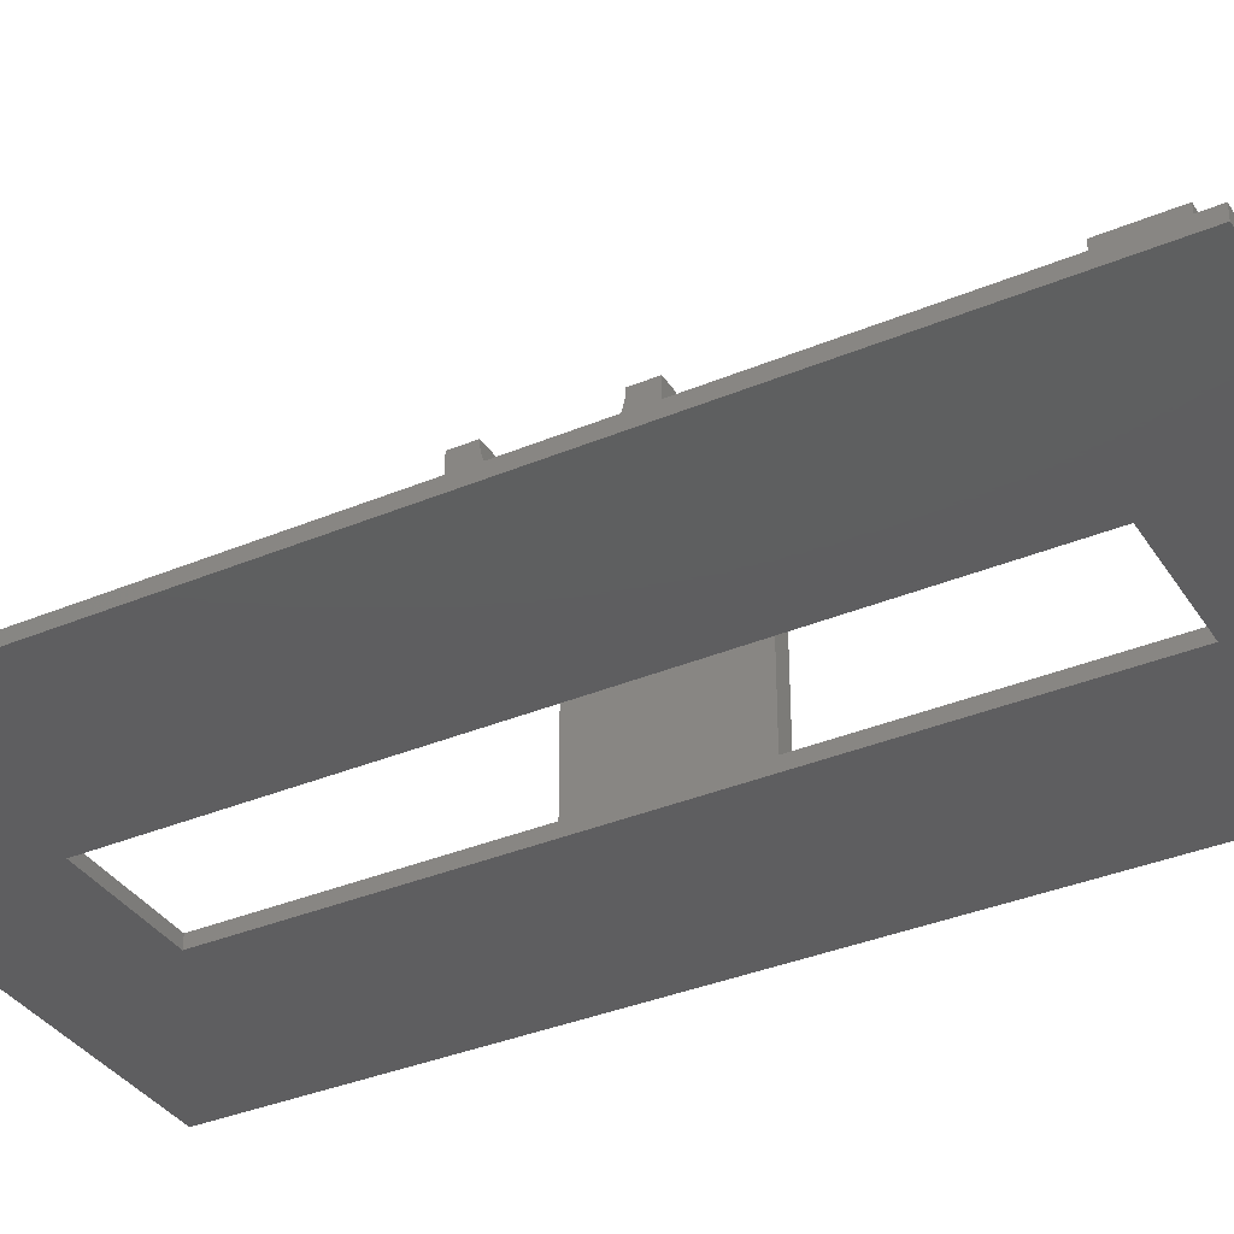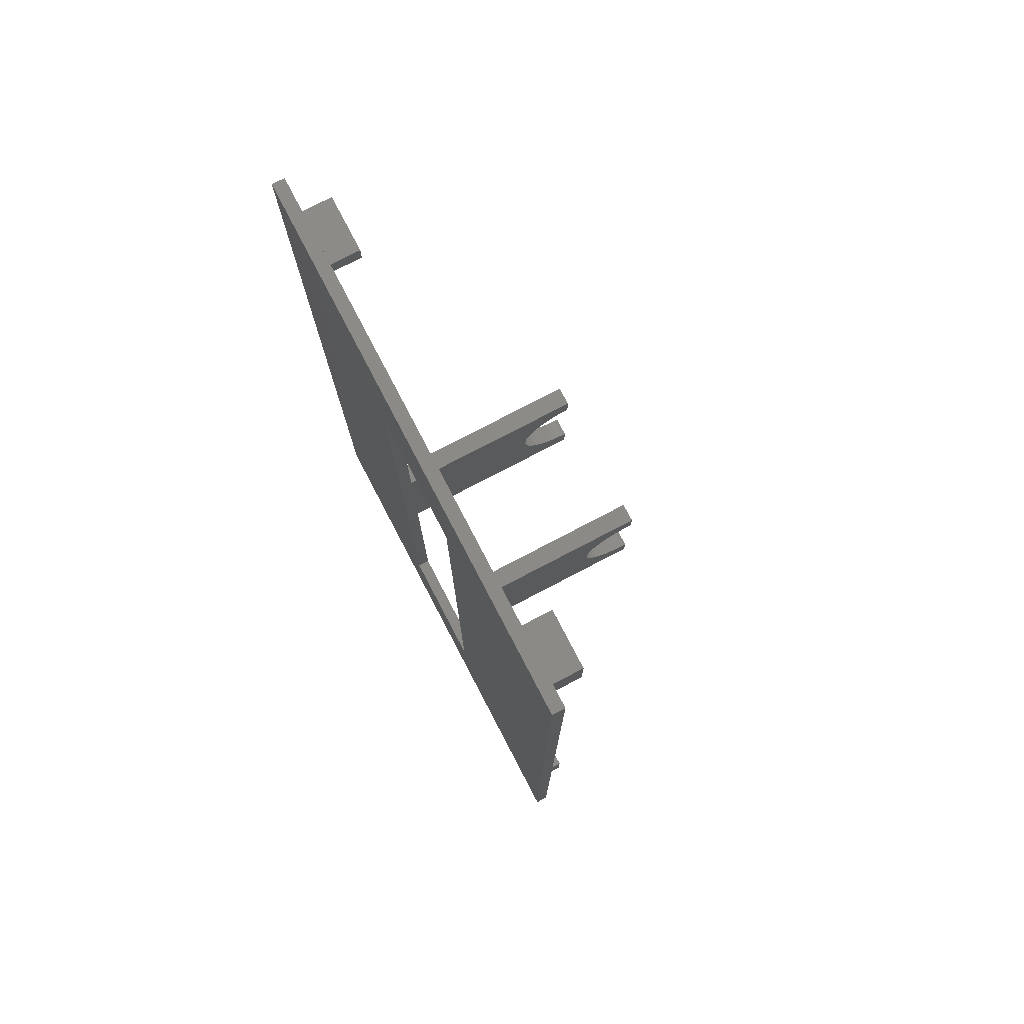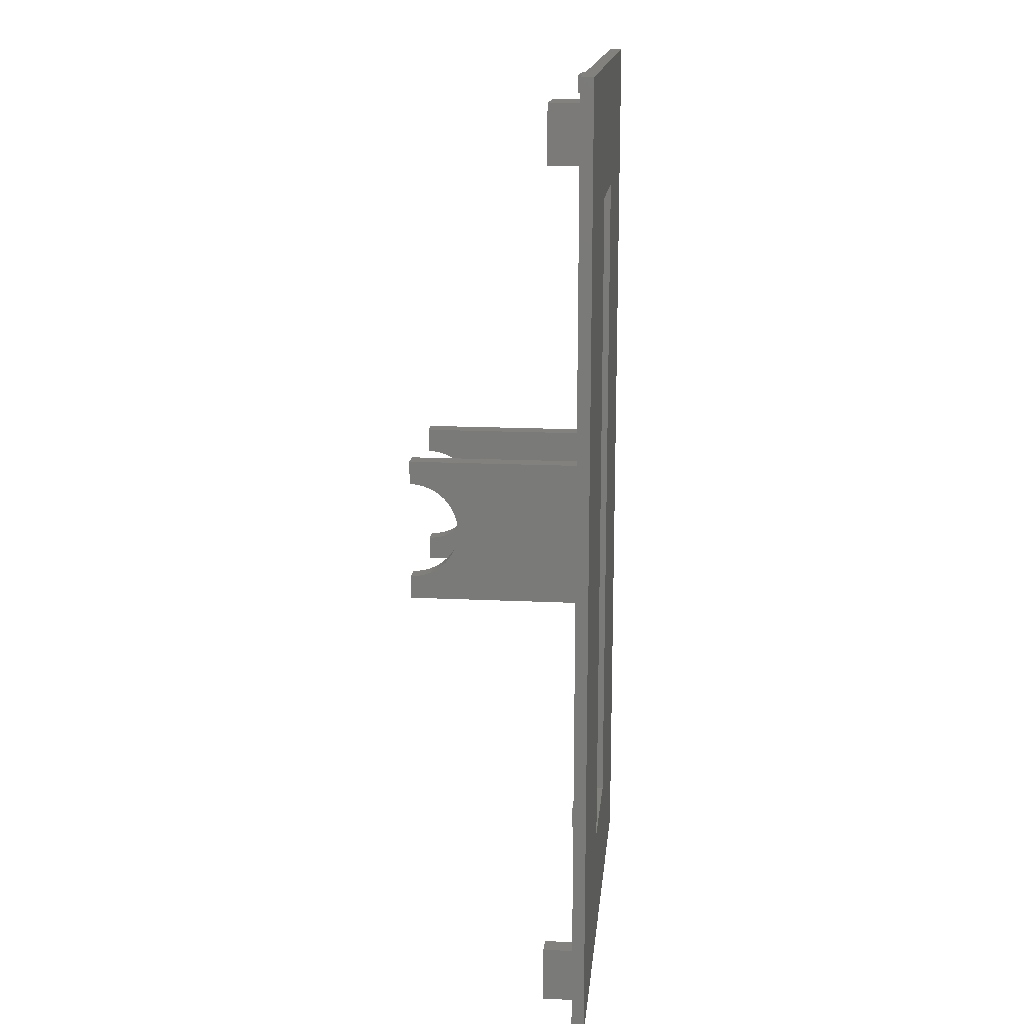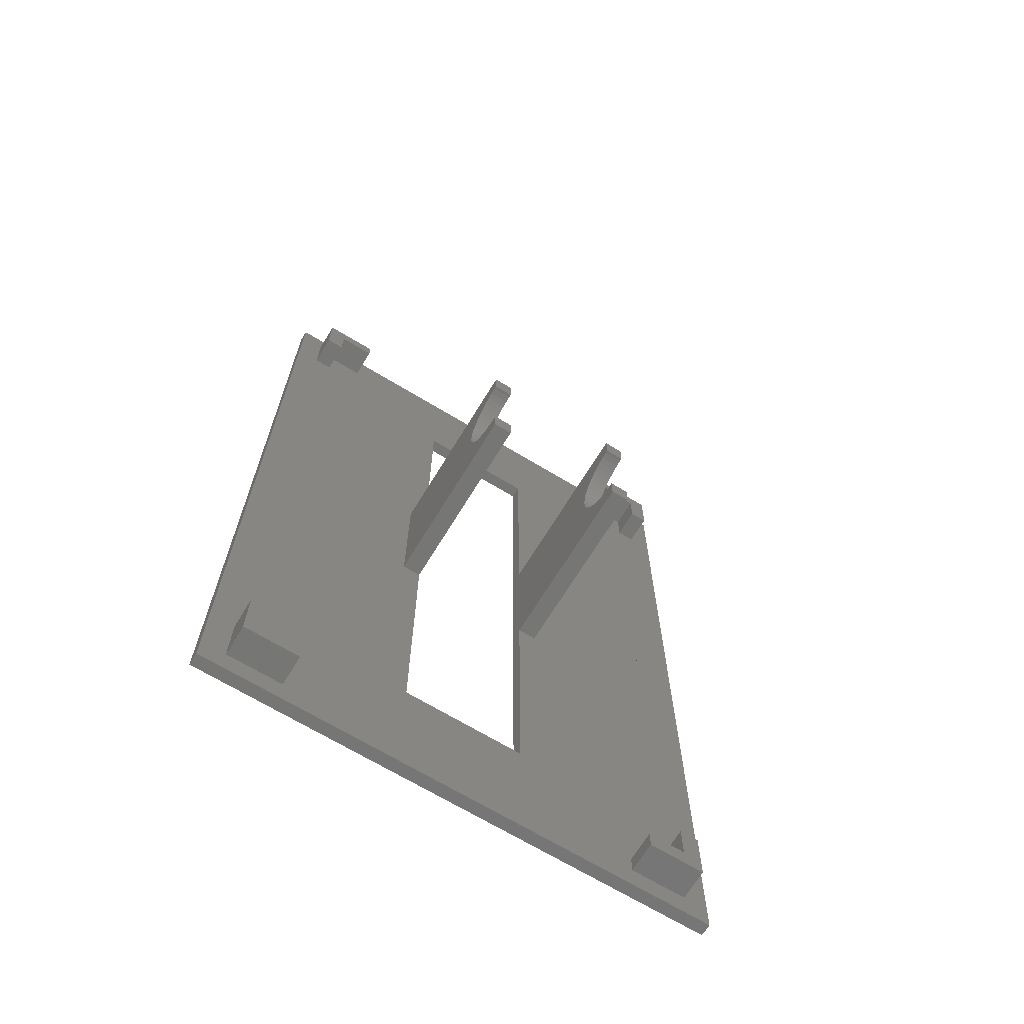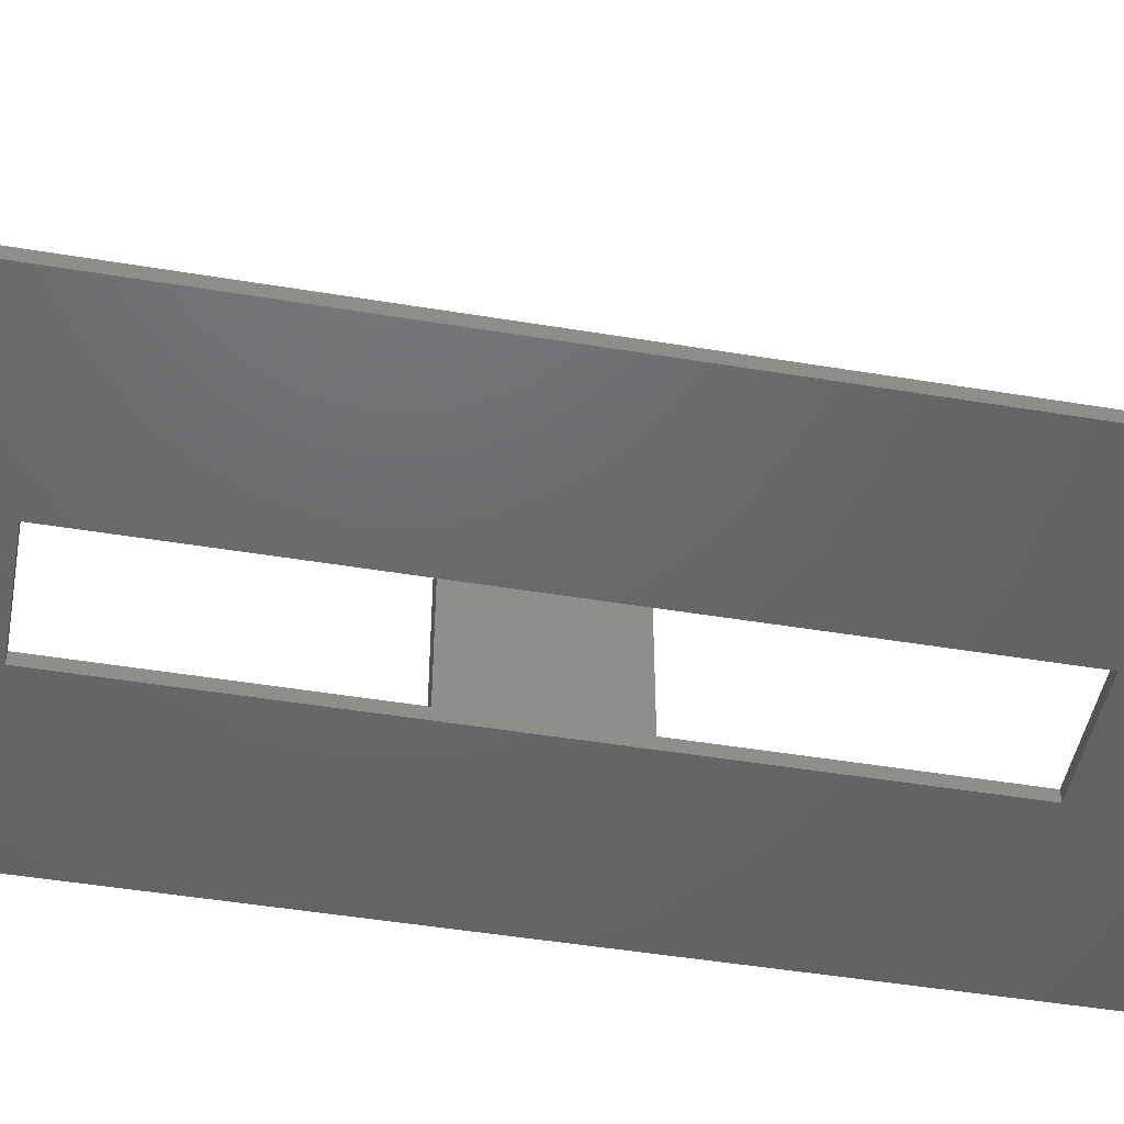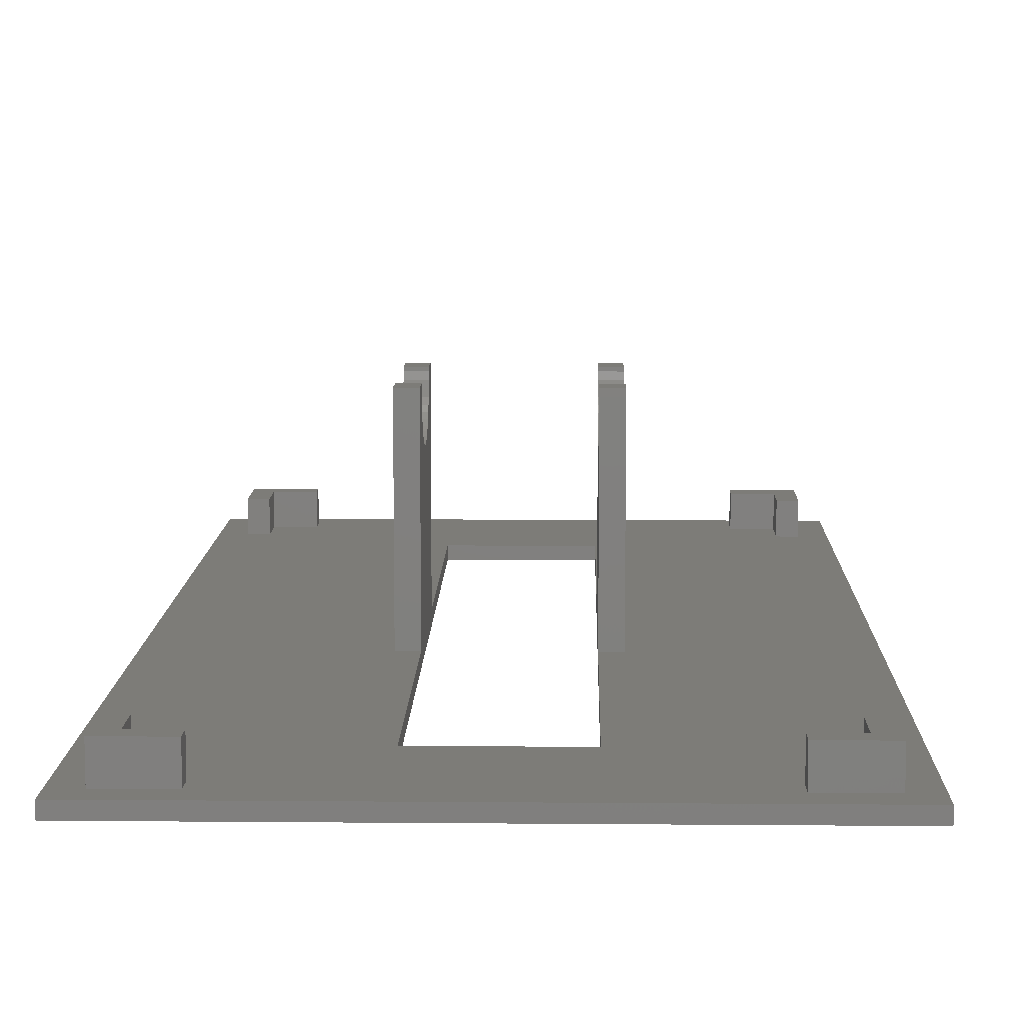
<metadata>
{"format":"stl","ext":"stl","renderer":"f3d","projection":"perspective","resolution":1024,"background":"white","views":[{"elev":-36.0,"azim":118.8,"up":"+Z"},{"elev":77.4,"azim":-117.6,"up":"+Y"},{"elev":15.9,"azim":95.7,"up":"+Y"},{"elev":-68.3,"azim":-31.3,"up":"+Y"},{"elev":-47.4,"azim":79.4,"up":"+Z"},{"elev":9.5,"azim":1.3,"up":"+Z"}]}
</metadata>
<code>
# stl→obj: 188 verts, 376 faces
v 137.4 -88.47 -5.876
v 137.4 -92.97 -3.376
v 137.4 -92.97 -5.876
v 137.4 -88.47 -3.376
v 99.36 -88.47 -3.376
v 99.36 -92.97 -5.876
v 99.36 -92.97 -3.376
v 99.36 -88.47 -5.876
v 100.9 -92.97 -3.376
v 100.9 -92.97 -5.876
v 100.9 -89.97 -3.376
v 103.9 -88.47 -3.376
v 103.9 -89.97 -3.376
v 135.9 -92.97 -5.876
v 135.9 -92.97 -3.376
v 137.4 -161.5 -5.876
v 137.4 -157 -3.376
v 137.4 -161.5 -3.376
v 137.4 -157 -5.876
v 135.9 -157 -3.376
v 135.9 -160 -5.876
v 135.9 -160 -3.376
v 135.9 -157 -5.876
v 132.9 -160 -3.376
v 132.9 -161.5 -5.876
v 132.9 -161.5 -3.376
v 132.9 -160 -5.876
v 99.36 -161.5 -3.376
v 100.9 -160 -3.376
v 99.36 -157 -3.376
v 103.9 -161.5 -3.376
v 103.9 -160 -3.376
v 100.9 -157 -3.376
v 135.9 -89.97 -3.376
v 132.9 -89.97 -5.876
v 135.9 -89.97 -5.876
v 132.9 -89.97 -3.376
v 132.9 -88.47 -3.376
v 132.9 -88.47 -5.876
v 99.36 -161.5 -5.876
v 103.9 -161.5 -5.876
v 100.9 -157 -5.876
v 100.9 -160 -5.876
v 99.36 -157 -5.876
v 103.9 -160 -5.876
v 100.9 -89.97 -5.876
v 103.9 -89.97 -5.876
v 103.9 -88.47 -5.876
v 124.9 -129 9.124
v 124.9 -131 9.124
v 124.9 -129 8.869
v 124.9 -119 -5.876
v 124.9 -131 -5.876
v 124.9 -128.1 6.534
v 124.9 -128.4 6.947
v 124.9 -128.6 7.394
v 124.9 -128.8 7.868
v 124.9 -129 8.363
v 124.9 -127.7 6.162
v 124.9 -127.4 5.837
v 124.9 -126.9 5.564
v 124.9 -126.5 5.347
v 124.9 -126 5.189
v 124.9 -125.5 5.093
v 124.9 -125 5.061
v 124.9 -124.5 5.093
v 124.9 -124 5.189
v 124.9 -123.5 5.347
v 124.9 -123 5.564
v 124.9 -122.6 5.837
v 124.9 -122.2 6.162
v 124.9 -121.8 6.534
v 124.9 -121.5 6.947
v 124.9 -121.3 7.394
v 124.9 -121.1 7.868
v 124.9 -121 8.363
v 124.9 -120.9 8.869
v 124.9 -120.9 9.124
v 124.9 -119 9.124
v 123.4 -120.9 8.869
v 123.4 -120.9 9.124
v 123.4 -129 9.124
v 123.4 -131 9.124
v 123.4 -129 8.869
v 123.4 -131 -5.876
v 111.9 -119 9.124
v 111.9 -120.9 8.869
v 111.9 -120.9 9.124
v 111.9 -129 9.124
v 111.9 -131 -5.876
v 111.9 -131 9.124
v 111.9 -129 8.869
v 111.9 -129 8.363
v 111.9 -128.8 7.868
v 111.9 -128.6 7.394
v 111.9 -128.4 6.947
v 111.9 -128.1 6.534
v 111.9 -119 -5.876
v 111.9 -127.7 6.162
v 111.9 -127.4 5.837
v 111.9 -126.9 5.564
v 111.9 -126.5 5.347
v 111.9 -126 5.189
v 111.9 -125.5 5.093
v 111.9 -125 5.061
v 111.9 -124.5 5.093
v 111.9 -124 5.189
v 111.9 -123.5 5.347
v 111.9 -123 5.564
v 111.9 -122.6 5.837
v 111.9 -122.2 6.162
v 111.9 -121.8 6.534
v 111.9 -121.5 6.947
v 111.9 -121.3 7.394
v 111.9 -121.1 7.868
v 111.9 -121 8.363
v 123.4 -128.8 7.868
v 123.4 -128.6 7.394
v 113.4 -124.5 5.093
v 113.4 -124 5.189
v 113.4 -123 5.564
v 113.4 -122.6 5.837
v 113.4 -131 9.124
v 113.4 -131 -5.876
v 123.4 -129 8.363
v 113.4 -129 8.869
v 113.4 -129 9.124
v 113.4 -126.5 5.347
v 113.4 -126 5.189
v 113.4 -120.9 9.124
v 113.4 -120.9 8.869
v 113.4 -128.6 7.394
v 113.4 -128.8 7.868
v 113.4 -119 -5.876
v 113.4 -119 9.124
v 123.4 -96.97 -5.876
v 123.4 -119 -5.876
v 113.4 -153 -5.876
v 97.36 -163.5 -5.876
v 97.36 -86.47 -5.876
v 139.4 -163.5 -5.876
v 123.4 -153 -5.876
v 139.4 -86.47 -5.876
v 113.4 -96.97 -5.876
v 113.4 -121.3 7.394
v 113.4 -121.5 6.947
v 123.4 -153 -6.876
v 113.4 -153 -6.876
v 139.4 -86.47 -6.876
v 97.36 -86.47 -6.876
v 97.36 -163.5 -6.876
v 113.4 -128.1 6.534
v 113.4 -128.4 6.947
v 113.4 -121.8 6.534
v 113.4 -122.2 6.162
v 113.4 -121.1 7.868
v 139.4 -163.5 -6.876
v 113.4 -127.4 5.837
v 113.4 -126.9 5.564
v 113.4 -127.7 6.162
v 113.4 -121 8.363
v 113.4 -125 5.061
v 113.4 -123.5 5.347
v 113.4 -125.5 5.093
v 113.4 -96.97 -6.876
v 123.4 -96.97 -6.876
v 123.4 -122.2 6.162
v 123.4 -122.6 5.837
v 123.4 -123 5.564
v 113.4 -129 8.363
v 123.4 -123.5 5.347
v 123.4 -124 5.189
v 123.4 -126.9 5.564
v 123.4 -127.4 5.837
v 123.4 -127.7 6.162
v 123.4 -125.5 5.093
v 123.4 -126 5.189
v 123.4 -128.4 6.947
v 123.4 -128.1 6.534
v 123.4 -126.5 5.347
v 123.4 -124.5 5.093
v 123.4 -125 5.061
v 123.4 -121.8 6.534
v 123.4 -121.5 6.947
v 123.4 -121.3 7.394
v 123.4 -121.1 7.868
v 123.4 -121 8.363
v 123.4 -119 9.124
f 1 2 3
f 2 1 4
f 5 6 7
f 6 5 8
f 9 6 10
f 6 9 7
f 9 5 7
f 5 9 11
f 5 11 12
f 12 11 13
f 2 14 3
f 14 2 15
f 16 17 18
f 17 16 19
f 20 21 22
f 21 20 23
f 24 25 26
f 25 24 27
f 28 29 30
f 29 28 31
f 29 31 32
f 33 30 29
f 20 19 23
f 19 20 17
f 18 25 16
f 25 18 26
f 27 22 21
f 22 27 24
f 34 35 36
f 35 34 37
f 34 14 15
f 14 34 36
f 38 35 37
f 35 38 39
f 38 1 39
f 1 38 4
f 31 40 41
f 40 31 28
f 42 29 43
f 29 42 33
f 30 42 44
f 42 30 33
f 29 45 43
f 45 29 32
f 45 31 41
f 31 45 32
f 30 40 28
f 40 30 44
f 2 34 15
f 34 38 37
f 38 34 4
f 4 34 2
f 13 46 47
f 46 13 11
f 18 24 26
f 24 18 22
f 22 18 20
f 20 18 17
f 5 48 8
f 48 5 12
f 48 13 47
f 13 48 12
f 46 9 10
f 9 46 11
f 49 50 51
f 52 50 53
f 50 52 54
f 50 54 55
f 50 55 56
f 50 56 57
f 50 57 58
f 50 58 51
f 54 52 59
f 59 52 60
f 60 52 61
f 61 52 62
f 62 52 63
f 63 52 64
f 64 52 65
f 65 52 66
f 66 52 67
f 67 52 68
f 68 52 69
f 69 52 70
f 70 52 71
f 71 52 72
f 72 52 73
f 73 52 74
f 74 52 75
f 75 52 76
f 76 52 77
f 77 52 78
f 78 52 79
f 78 80 77
f 80 78 81
f 50 82 83
f 82 50 49
f 82 51 84
f 51 82 49
f 50 85 53
f 85 50 83
f 86 87 88
f 89 90 91
f 90 89 92
f 90 92 93
f 90 93 94
f 90 94 95
f 90 95 96
f 90 96 97
f 90 97 98
f 98 97 99
f 98 99 100
f 98 100 101
f 98 101 102
f 98 102 103
f 98 103 104
f 98 104 105
f 98 105 106
f 98 106 107
f 98 107 108
f 98 108 109
f 98 109 110
f 98 110 111
f 98 111 112
f 98 112 113
f 98 113 114
f 98 114 115
f 98 115 116
f 98 116 87
f 98 87 86
f 117 56 118
f 56 117 57
f 119 107 106
f 107 119 120
f 121 110 109
f 110 121 122
f 123 90 124
f 90 123 91
f 84 58 125
f 58 84 51
f 89 126 92
f 126 89 127
f 128 103 102
f 103 128 129
f 130 87 131
f 87 130 88
f 94 132 95
f 132 94 133
f 86 134 98
f 134 86 135
f 130 86 88
f 86 130 135
f 125 57 117
f 57 125 58
f 123 89 91
f 89 123 127
f 52 136 137
f 124 90 138
f 45 42 43
f 42 45 10
f 10 45 46
f 46 45 47
f 42 6 44
f 6 42 10
f 139 40 140
f 40 139 141
f 40 141 41
f 41 141 45
f 45 141 25
f 45 25 138
f 45 138 47
f 47 138 48
f 48 138 90
f 138 25 142
f 142 25 85
f 85 25 53
f 53 25 52
f 52 25 35
f 25 141 16
f 16 141 19
f 19 141 3
f 3 141 1
f 140 8 143
f 8 140 40
f 8 40 44
f 8 44 6
f 143 8 48
f 143 48 39
f 39 48 144
f 144 48 98
f 98 48 90
f 144 98 134
f 39 144 136
f 39 136 52
f 39 52 35
f 143 39 1
f 143 1 141
f 19 14 23
f 14 19 3
f 35 27 36
f 27 35 25
f 36 27 21
f 36 21 23
f 36 23 14
f 145 113 146
f 113 145 114
f 138 147 148
f 147 138 142
f 140 149 150
f 149 140 143
f 140 151 139
f 151 140 150
f 96 152 97
f 152 96 153
f 154 111 155
f 111 154 112
f 156 114 145
f 114 156 115
f 157 139 151
f 139 157 141
f 158 101 100
f 101 158 159
f 97 160 99
f 160 97 152
f 95 153 96
f 153 95 132
f 161 115 156
f 115 161 116
f 162 106 105
f 106 162 119
f 120 108 107
f 108 120 163
f 159 102 101
f 102 159 128
f 129 104 103
f 104 129 164
f 122 111 110
f 111 122 155
f 164 105 104
f 105 164 162
f 131 116 161
f 116 131 87
f 163 109 108
f 109 163 121
f 146 112 154
f 112 146 113
f 160 100 99
f 100 160 158
f 150 165 151
f 165 150 149
f 165 149 166
f 166 149 147
f 151 148 157
f 148 151 165
f 157 148 147
f 157 147 149
f 70 167 168
f 167 70 71
f 69 168 169
f 168 69 70
f 92 170 93
f 170 92 126
f 67 171 172
f 171 67 68
f 60 173 174
f 173 60 61
f 59 174 175
f 174 59 60
f 165 138 148
f 138 165 124
f 124 165 134
f 124 134 123
f 123 134 152
f 123 152 153
f 123 153 132
f 123 132 133
f 123 133 170
f 123 170 126
f 152 134 160
f 160 134 158
f 158 134 159
f 159 134 128
f 128 134 129
f 129 134 164
f 164 134 162
f 162 134 119
f 119 134 120
f 120 134 163
f 163 134 121
f 121 134 122
f 122 134 155
f 155 134 154
f 154 134 146
f 146 134 145
f 145 134 156
f 156 134 161
f 161 134 131
f 131 134 130
f 134 165 144
f 135 130 134
f 127 123 126
f 63 176 177
f 176 63 64
f 178 54 179
f 54 178 55
f 179 59 175
f 59 179 54
f 118 55 178
f 55 118 56
f 62 177 180
f 177 62 63
f 65 181 182
f 181 65 66
f 93 133 94
f 133 93 170
f 136 165 166
f 165 136 144
f 73 183 72
f 183 73 184
f 72 167 71
f 167 72 183
f 66 172 181
f 172 66 67
f 149 141 157
f 141 149 143
f 61 180 173
f 180 61 62
f 74 184 73
f 184 74 185
f 64 182 176
f 182 64 65
f 75 185 74
f 185 75 186
f 68 169 171
f 169 68 69
f 76 186 75
f 186 76 187
f 82 85 83
f 188 80 81
f 85 147 142
f 147 85 166
f 166 85 137
f 137 85 179
f 179 85 178
f 178 85 118
f 118 85 117
f 117 85 125
f 125 85 84
f 84 85 82
f 137 179 175
f 137 175 174
f 137 174 173
f 137 173 180
f 137 180 177
f 137 177 176
f 137 176 182
f 137 182 181
f 137 181 172
f 137 172 171
f 137 171 169
f 137 169 168
f 137 168 167
f 137 167 183
f 137 183 184
f 137 184 185
f 137 185 186
f 137 186 187
f 137 187 80
f 137 80 188
f 166 137 136
f 188 52 137
f 52 188 79
f 77 187 76
f 187 77 80
f 78 188 81
f 188 78 79

</code>
